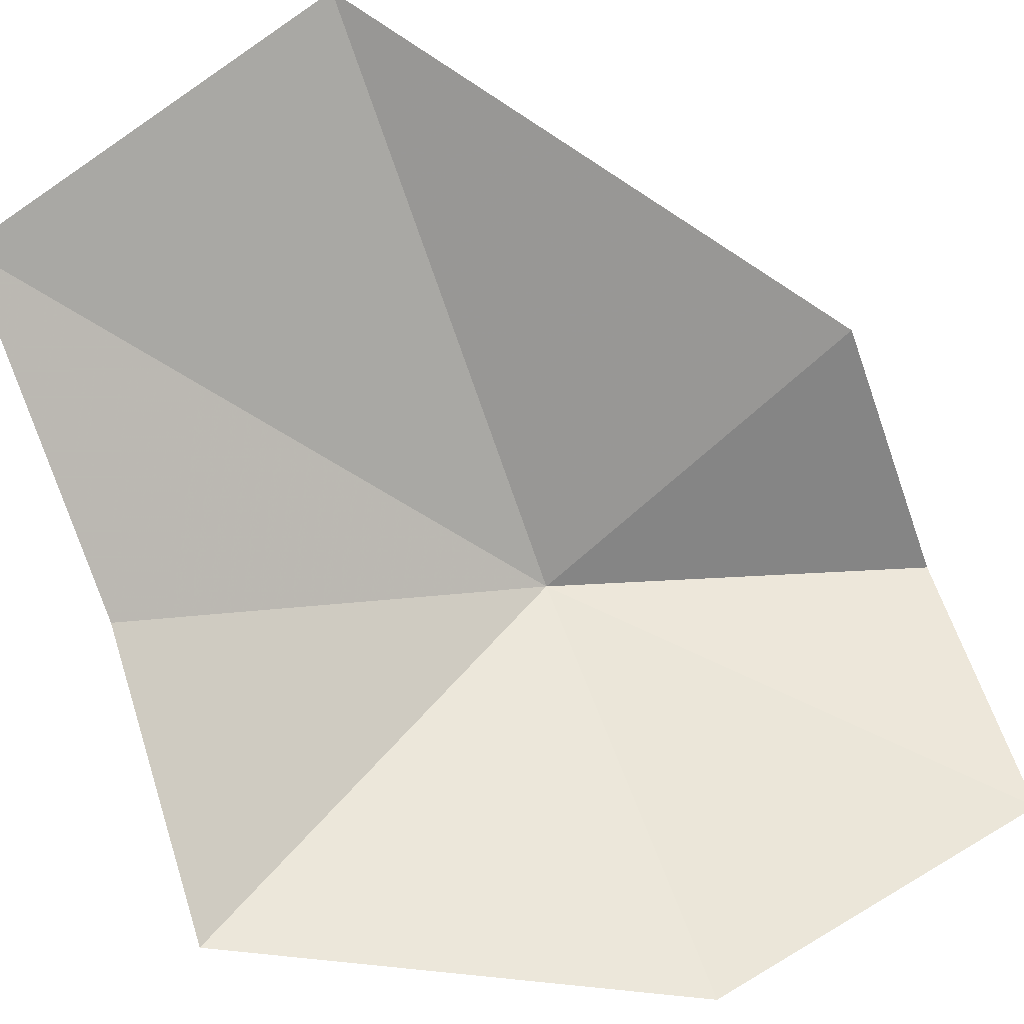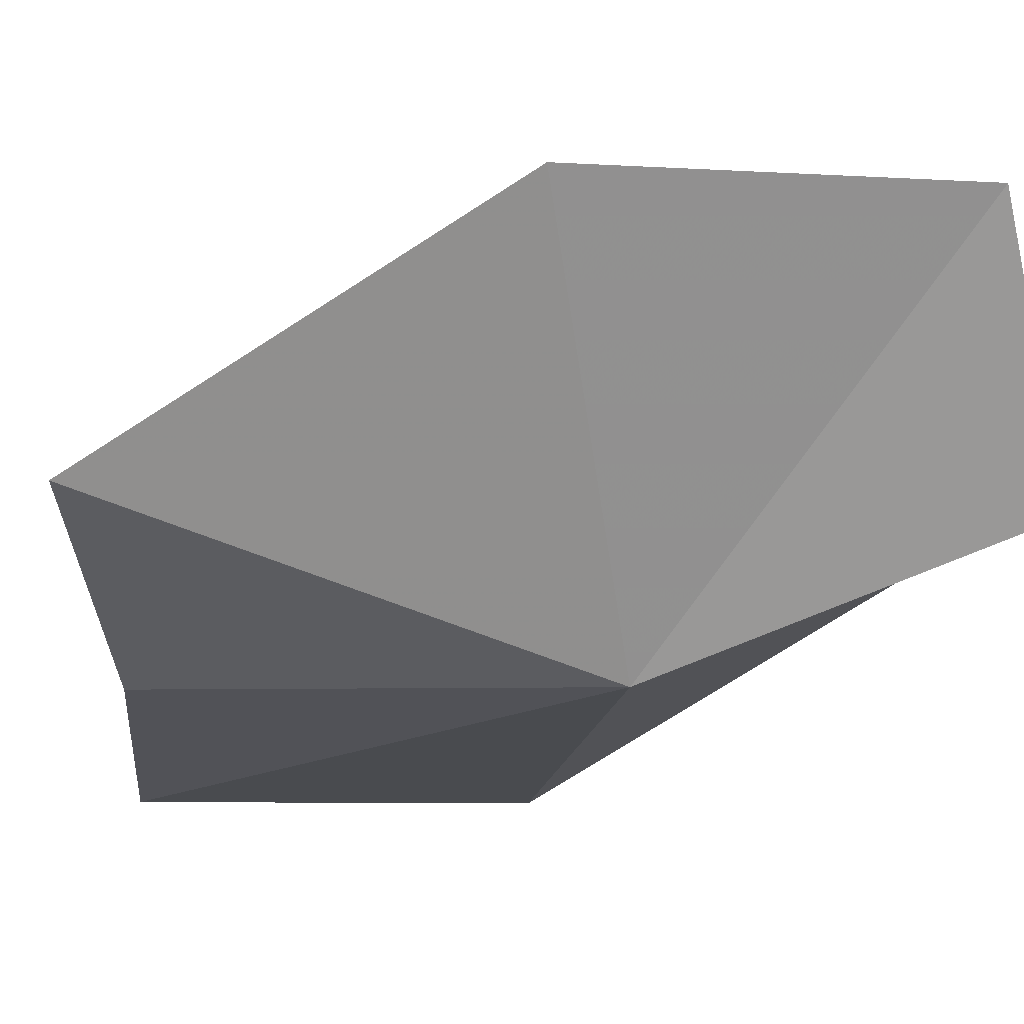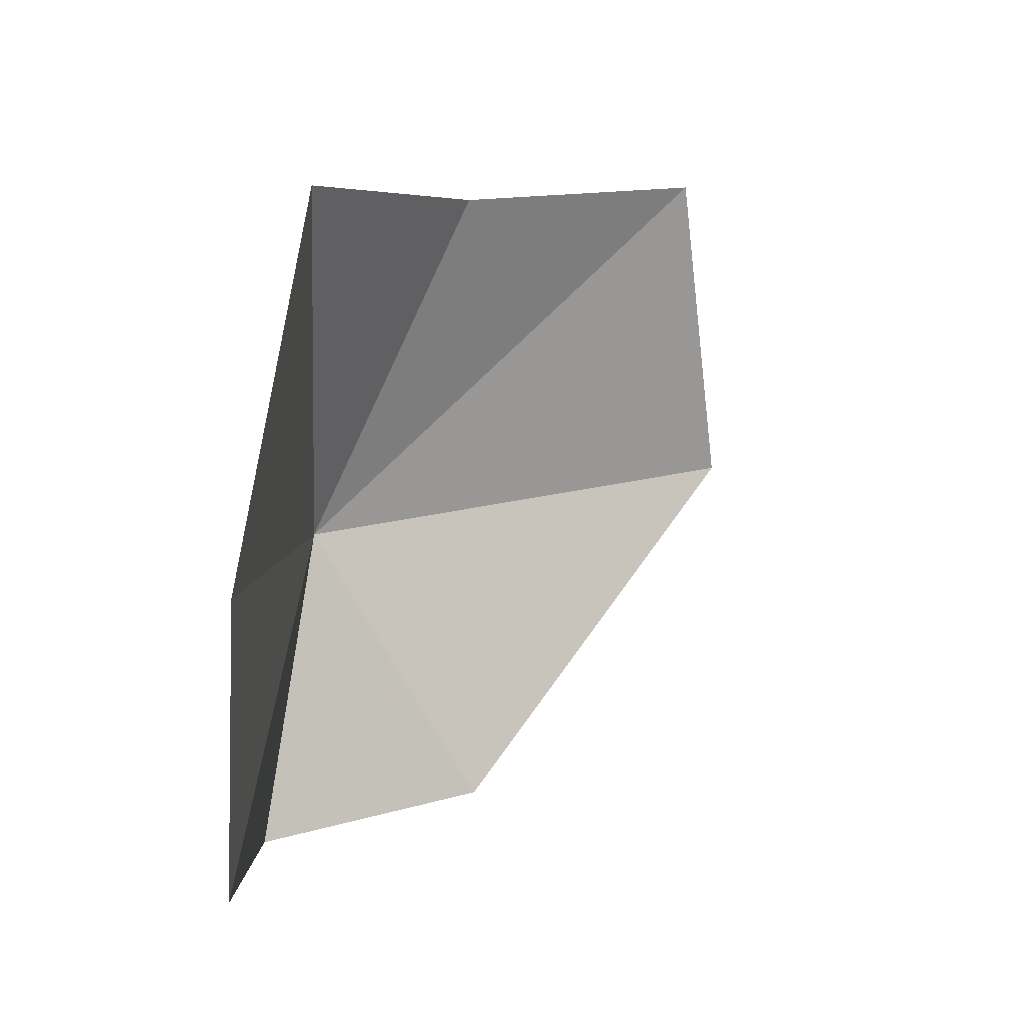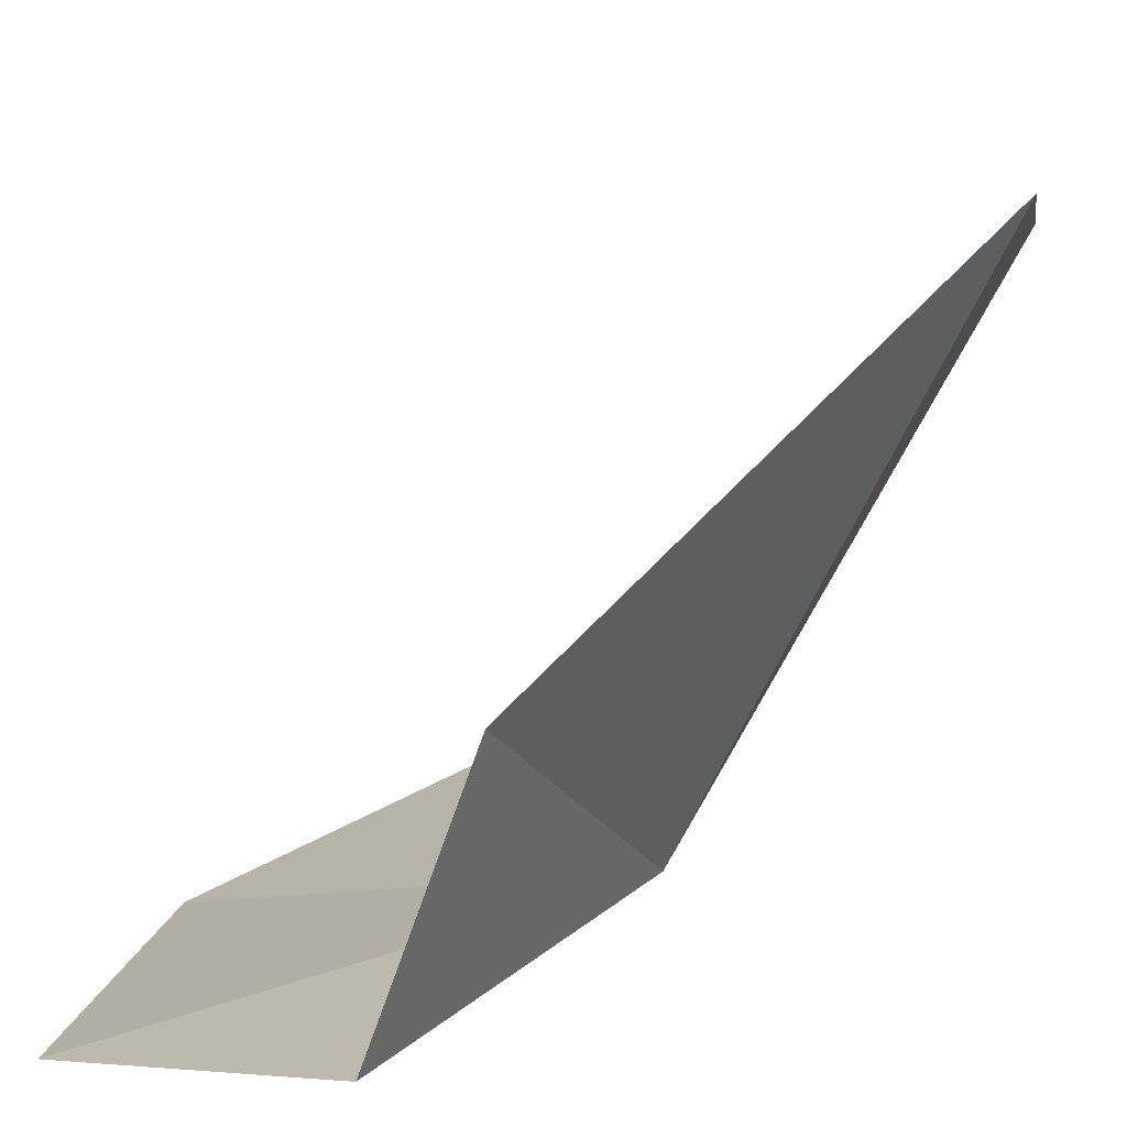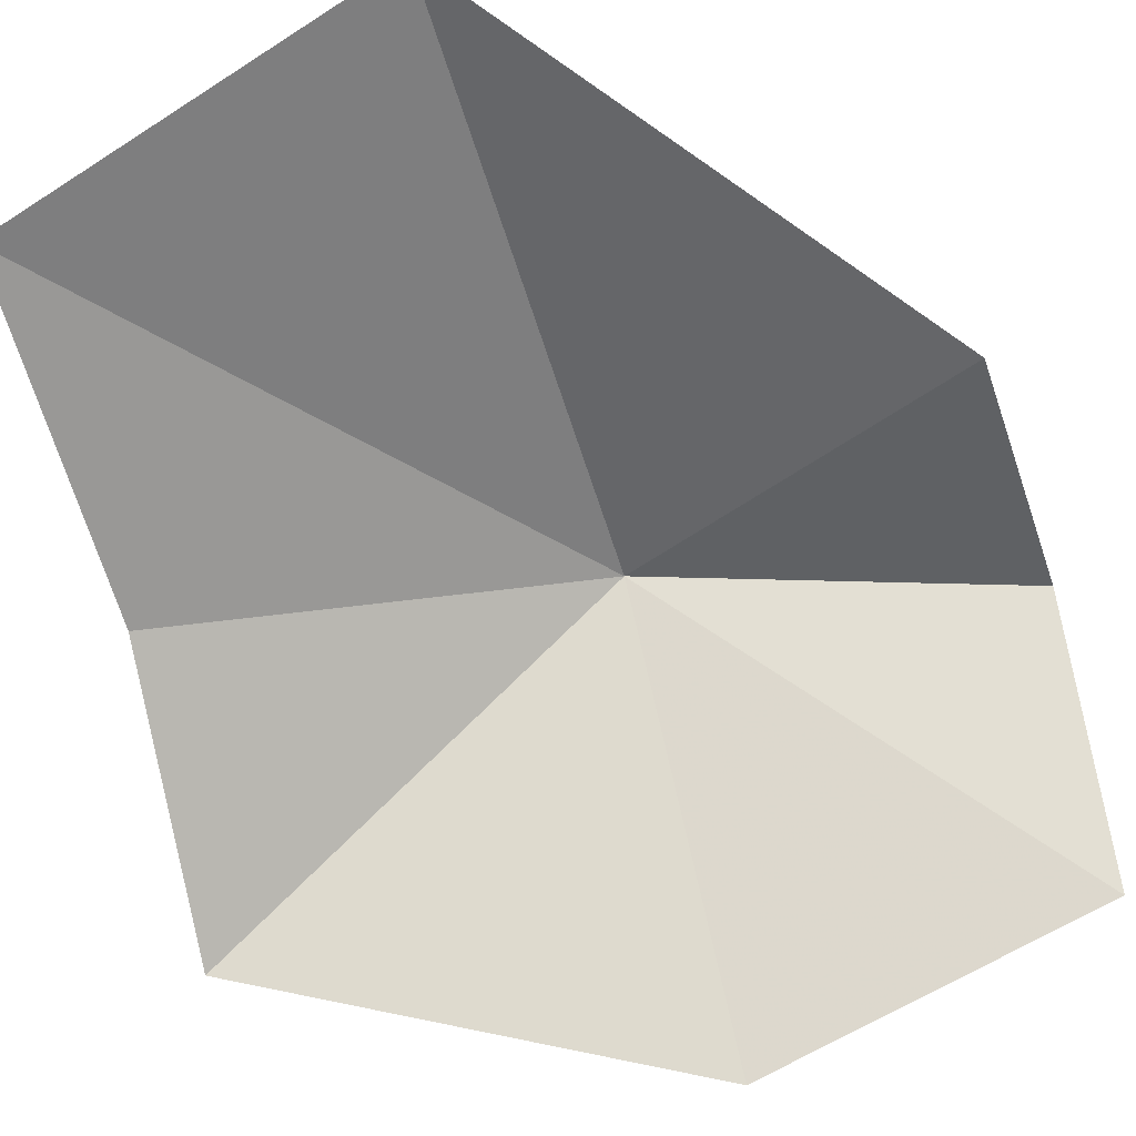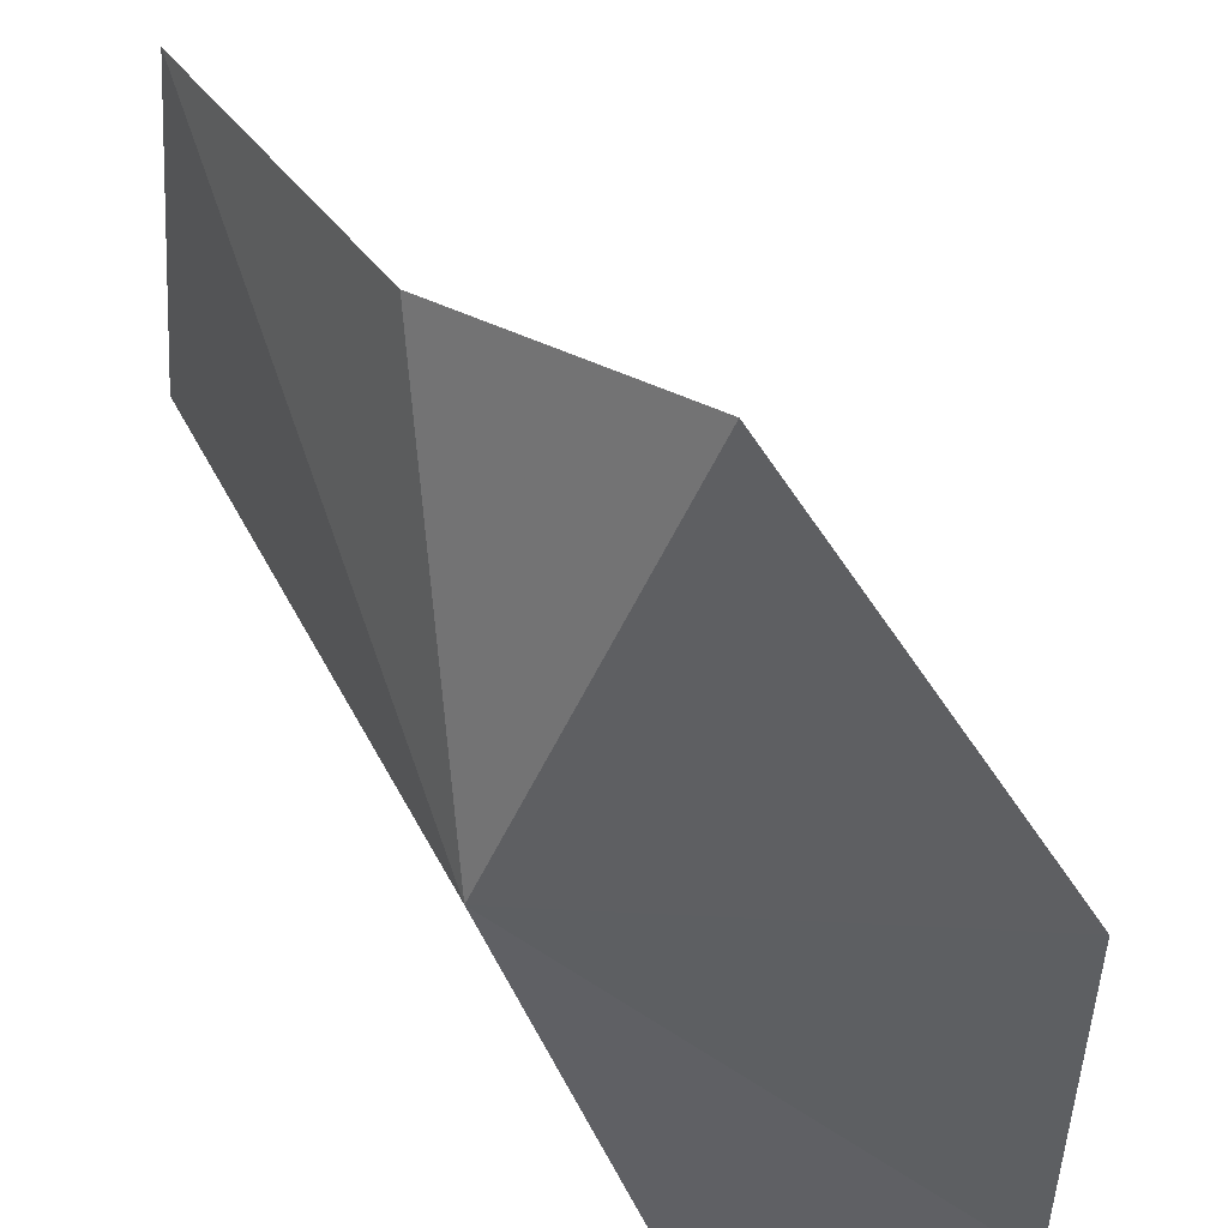
<metadata>
{"format":"obj","ext":"obj","renderer":"f3d","projection":"perspective","resolution":1024,"background":"white","views":[{"elev":40.7,"azim":-65.5,"up":"+Z"},{"elev":-79.6,"azim":-36.6,"up":"+Z"},{"elev":-34.8,"azim":-103.2,"up":"+Y"},{"elev":21.5,"azim":67.8,"up":"+Z"},{"elev":56.3,"azim":-58.8,"up":"+Z"},{"elev":-54.4,"azim":-126.0,"up":"+Z"}]}
</metadata>
<code>
v -3.07 24.24 0.717
v -4.501 26.94 3.261
v -2.536 25.77 4.027
v -1.887 22.89 2.195
v -5.951 24.98 0.2074
v -4.973 22.38 -7.487e-08
v -3.185 21.2 0.2974
v -5.038 25.93 1.436
v -1.903 22.29 0.6379
f 1 2 3
f 1 3 4
f 1 6 5
f 1 7 6
f 1 5 8
f 1 4 9
f 1 9 7
f 1 8 2

</code>
